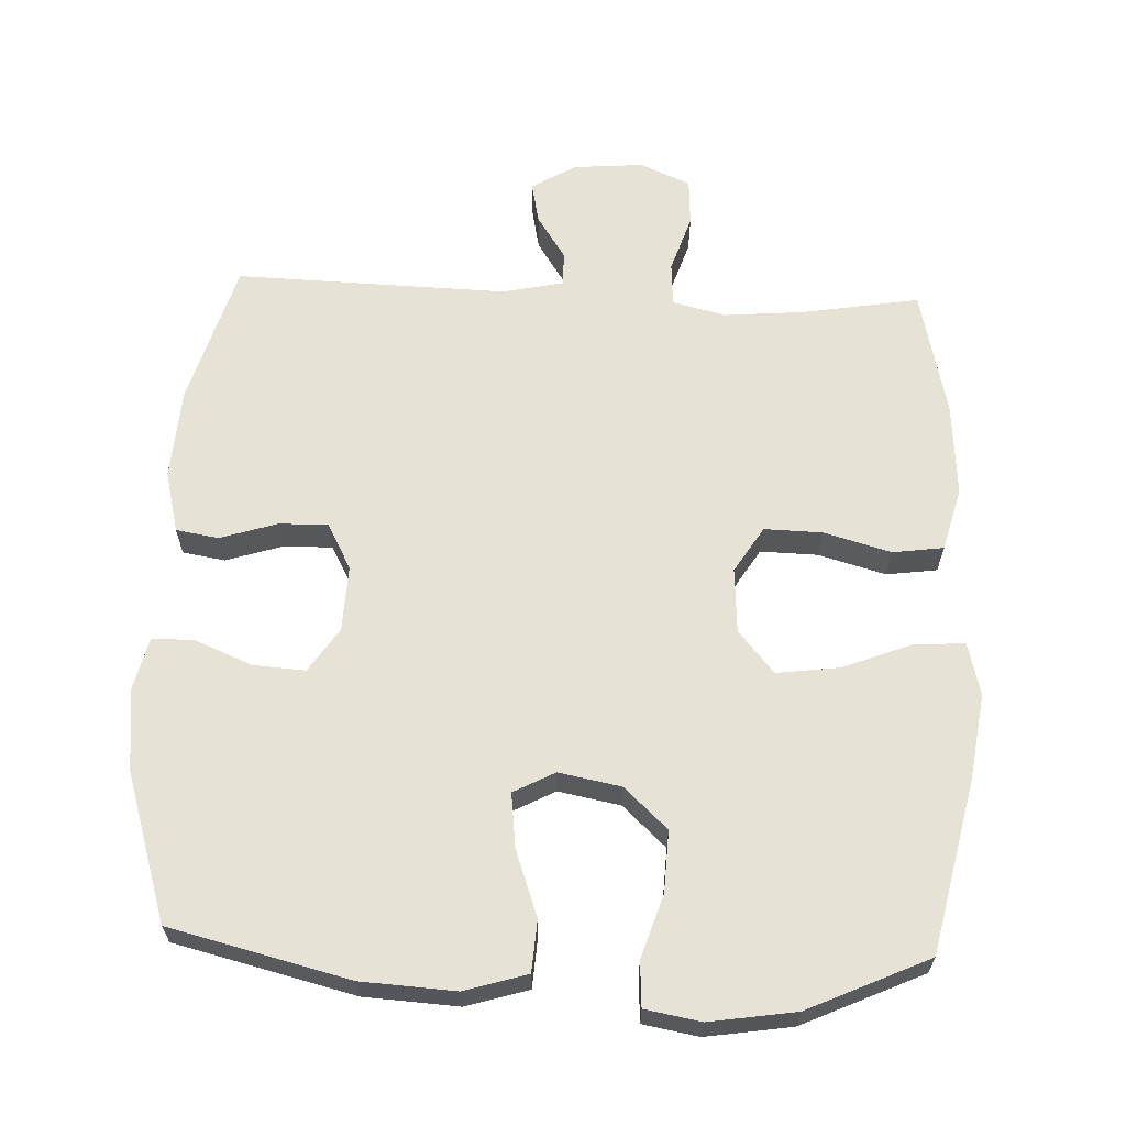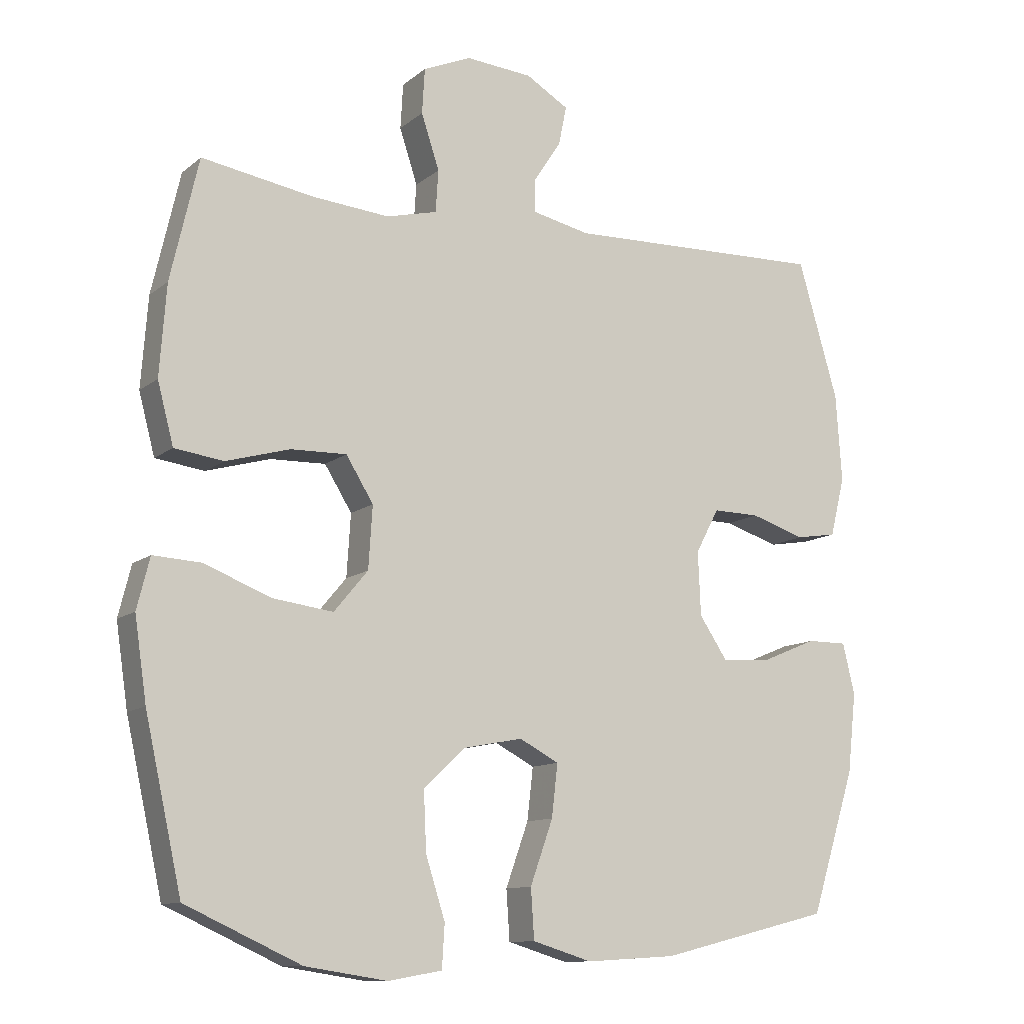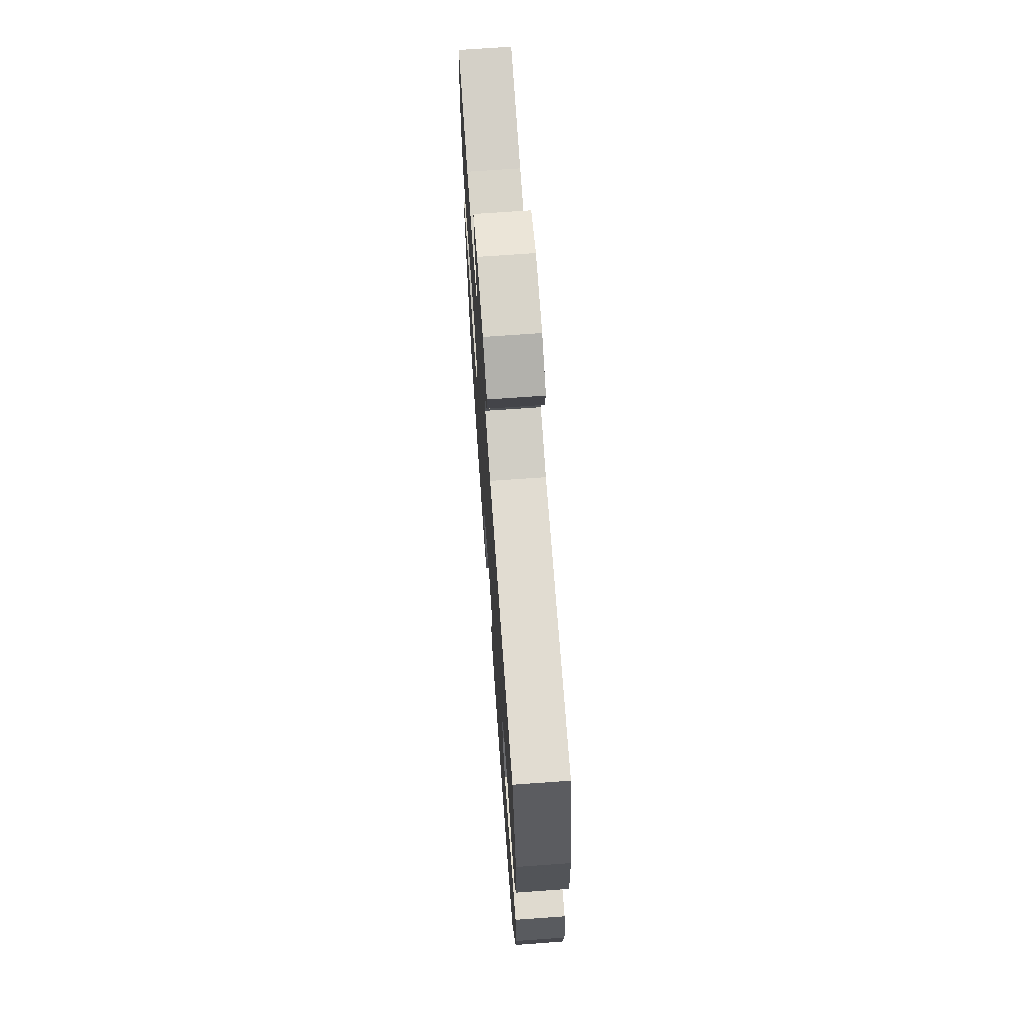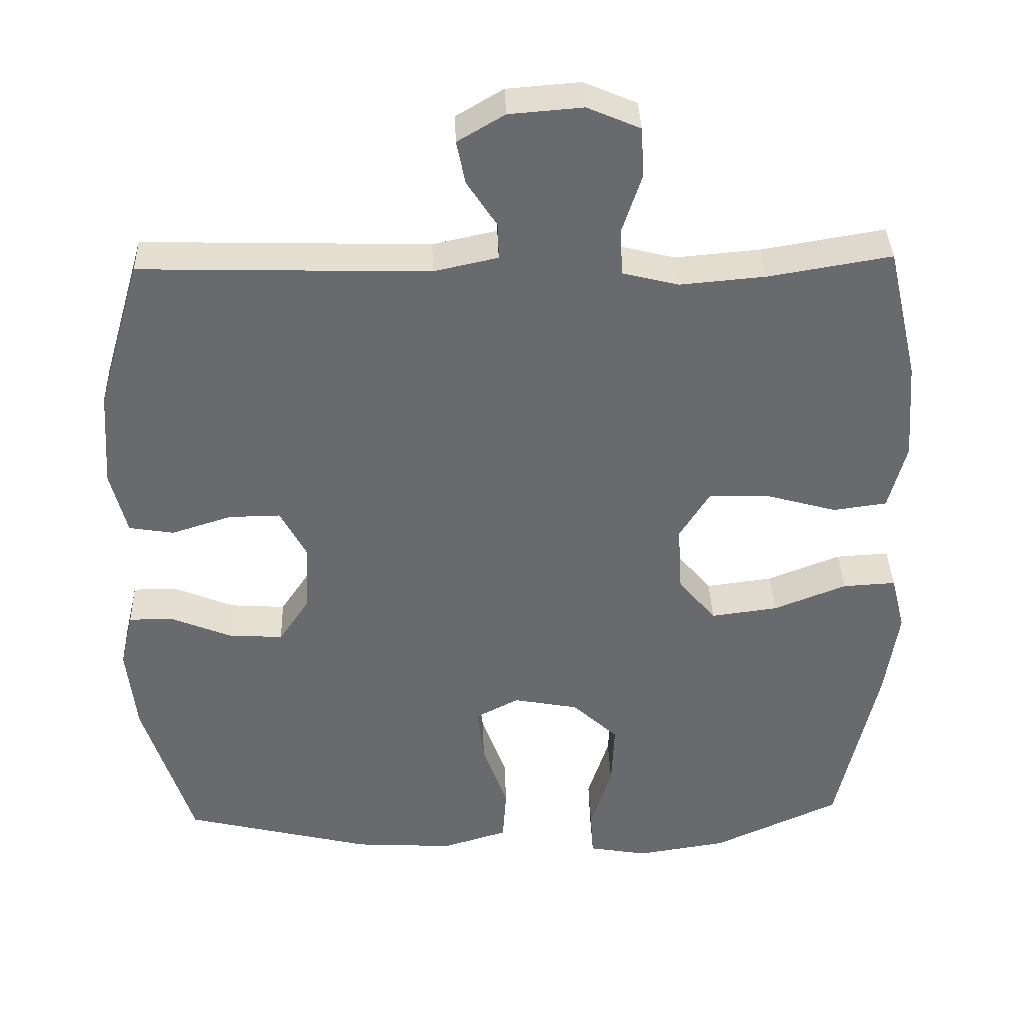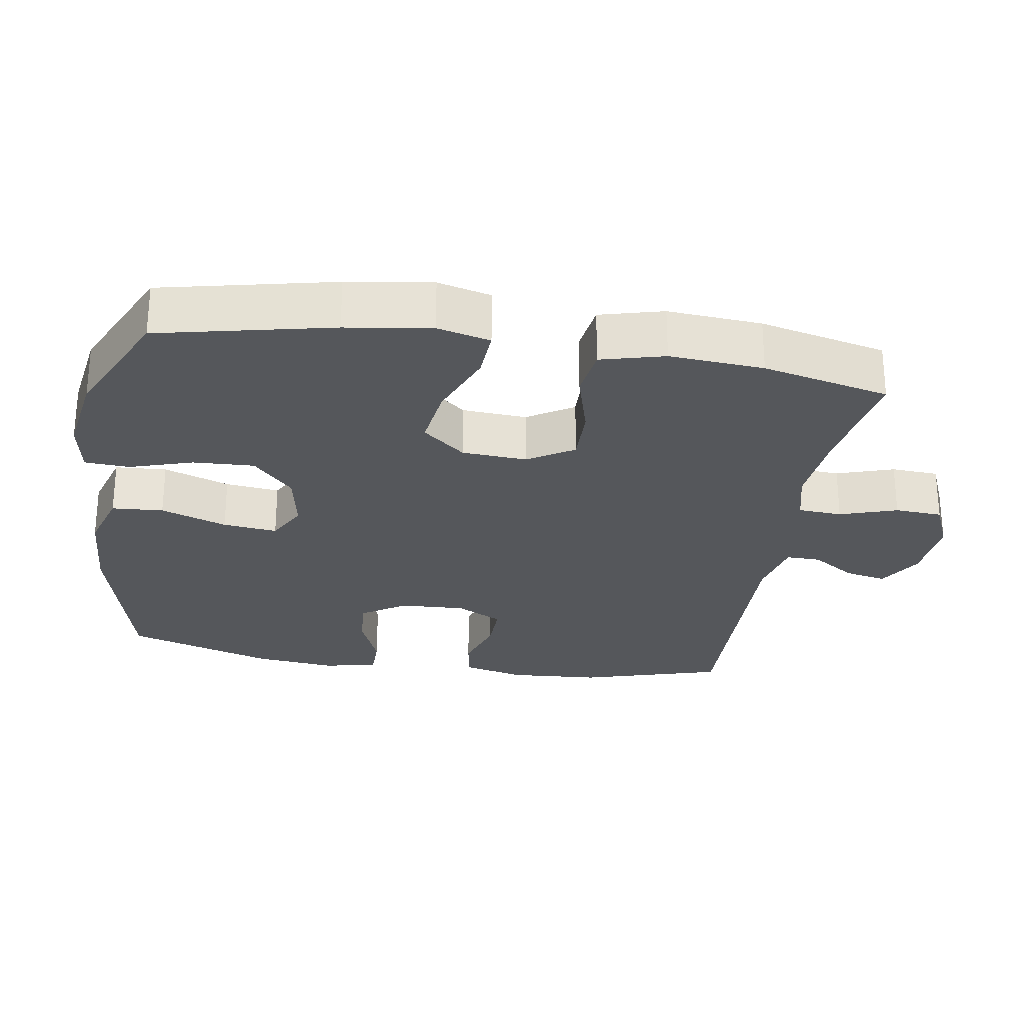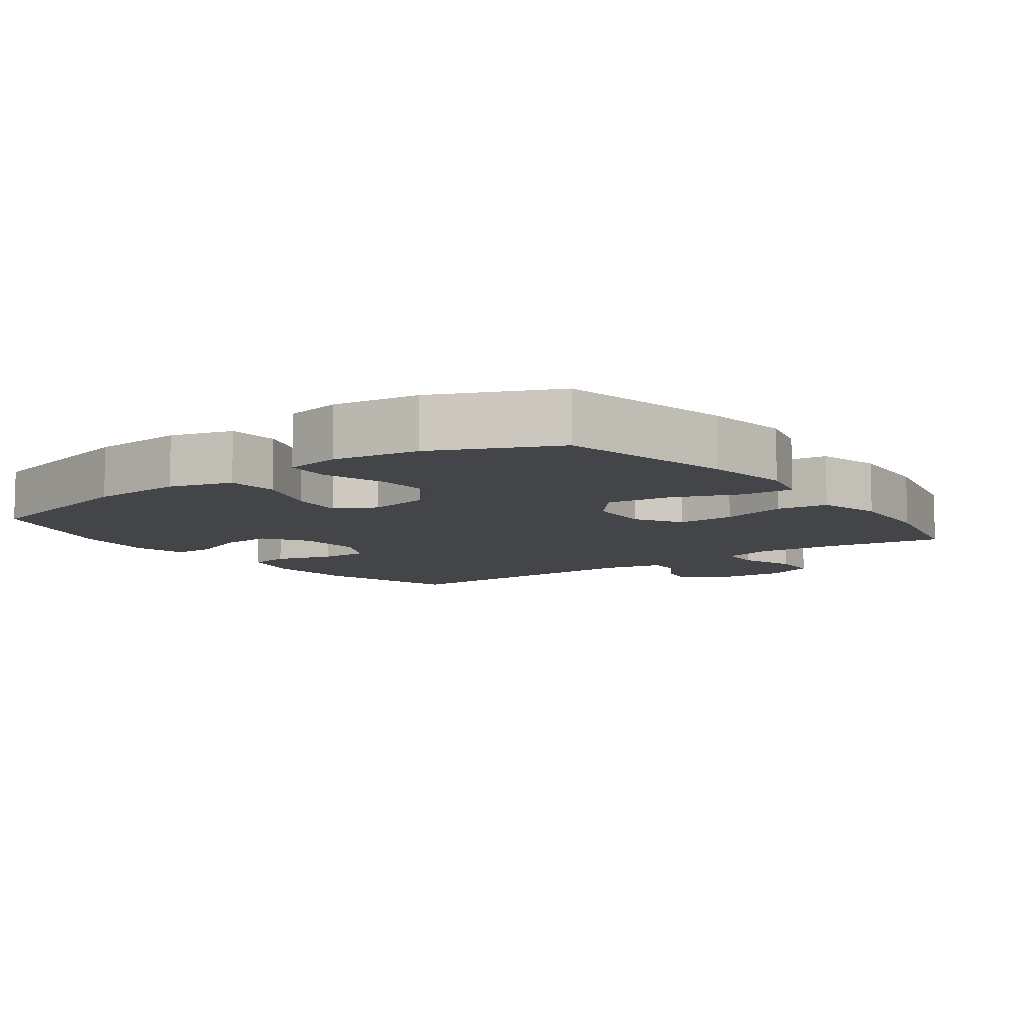
<metadata>
{"format":"obj","ext":"obj","renderer":"f3d","projection":"perspective","resolution":1024,"background":"white","views":[{"elev":63.5,"azim":-177.6,"up":"+Y"},{"elev":-11.3,"azim":-29.1,"up":"+Z"},{"elev":70.7,"azim":85.9,"up":"+Z"},{"elev":37.0,"azim":178.1,"up":"+Z"},{"elev":-26.7,"azim":-99.2,"up":"+Y"},{"elev":-8.8,"azim":-143.7,"up":"+Y"}]}
</metadata>
<code>
v 0.5 0.07 0.5
v 0.56 0.07 0.295
v 0.569 0.07 0.163
v 0.547 0.07 0.075
v 0.486 0.07 0.065
v 0.404 0.07 0.091
v 0.334 0.07 0.092
v 0.299 0.07 0.026
v 0.303 0.07 -0.069
v 0.345 0.07 -0.132
v 0.42 0.07 -0.127
v 0.502 0.07 -0.093
v 0.562 0.07 -0.093
v 0.58 0.07 -0.169
v 0.567 0.07 -0.288
v 0.5 0.07 -0.5
v 0.243 0.07 -0.563
v 0.108 0.07 -0.571
v 0.019 0.07 -0.544
v 0.014 0.07 -0.47
v 0.048 0.07 -0.375
v 0.057 0.07 -0.297
v -0.002 0.07 -0.266
v -0.091 0.07 -0.283
v -0.153 0.07 -0.341
v -0.149 0.07 -0.429
v -0.12 0.07 -0.52
v -0.124 0.07 -0.584
v -0.204 0.07 -0.598
v -0.327 0.07 -0.579
v -0.5 0.07 -0.5
v -0.555 0.07 -0.252
v -0.573 0.07 -0.13
v -0.554 0.07 -0.054
v -0.482 0.07 -0.058
v -0.383 0.07 -0.097
v -0.292 0.07 -0.109
v -0.241 0.07 -0.048
v -0.235 0.07 0.045
v -0.276 0.07 0.111
v -0.359 0.07 0.109
v -0.455 0.07 0.082
v -0.528 0.07 0.092
v -0.552 0.07 0.183
v -0.542 0.07 0.318
v -0.5 0.07 0.5
v -0.333 0.07 0.472
v -0.217 0.07 0.462
v -0.141 0.07 0.481
v -0.137 0.07 0.544
v -0.164 0.07 0.626
v -0.16 0.07 0.694
v -0.088 0.07 0.725
v 0.012 0.07 0.717
v 0.076 0.07 0.679
v 0.064 0.07 0.62
v 0.023 0.07 0.557
v 0.022 0.07 0.508
v 0.109 0.07 0.489
v 0.5 0 0.5
v 0.56 0 0.295
v 0.569 0 0.163
v 0.547 0 0.075
v 0.486 0 0.065
v 0.404 0 0.091
v 0.334 0 0.092
v 0.299 0 0.026
v 0.303 0 -0.069
v 0.345 0 -0.132
v 0.42 0 -0.127
v 0.502 0 -0.093
v 0.562 0 -0.093
v 0.58 0 -0.169
v 0.567 0 -0.288
v 0.5 0 -0.5
v 0.243 0 -0.563
v 0.108 0 -0.571
v 0.019 0 -0.544
v 0.014 0 -0.47
v 0.048 0 -0.375
v 0.057 0 -0.297
v -0.002 0 -0.266
v -0.091 0 -0.283
v -0.153 0 -0.341
v -0.149 0 -0.429
v -0.12 0 -0.52
v -0.124 0 -0.584
v -0.204 0 -0.598
v -0.327 0 -0.579
v -0.5 0 -0.5
v -0.555 0 -0.252
v -0.573 0 -0.13
v -0.554 0 -0.054
v -0.482 0 -0.058
v -0.383 0 -0.097
v -0.292 0 -0.109
v -0.241 0 -0.048
v -0.235 0 0.045
v -0.276 0 0.111
v -0.359 0 0.109
v -0.455 0 0.082
v -0.528 0 0.092
v -0.552 0 0.183
v -0.542 0 0.318
v -0.5 0 0.5
v -0.333 0 0.472
v -0.217 0 0.462
v -0.141 0 0.481
v -0.137 0 0.544
v -0.164 0 0.626
v -0.16 0 0.694
v -0.088 0 0.725
v 0.012 0 0.717
v 0.076 0 0.679
v 0.064 0 0.62
v 0.023 0 0.557
v 0.022 0 0.508
v 0.109 0 0.489
f 54 55 56 57
f 54 57 58
f 53 54 58
f 50 51 52 53
f 49 50 53 58
f 48 49 58 59
f 44 45 46 47
f 44 47 48
f 41 42 43 44
f 40 41 44 48
f 39 40 48 59
f 33 34 35 36
f 33 36 37
f 32 33 37
f 31 32 37
f 30 31 37 38
f 26 27 28 29
f 25 26 29 30
f 18 19 20 21
f 18 21 22
f 17 18 22
f 16 17 22
f 15 16 22 23
f 11 12 13 14
f 10 11 14 15
f 3 4 5 6
f 3 6 7
f 2 3 7
f 1 2 7
f 38 39 59 1
f 25 30 38
f 24 25 38 1
f 10 15 23
f 9 10 23 24
f 8 9 24
f 1 7 8 24
f 116 115 114 113
f 117 116 113
f 117 113 112
f 112 111 110 109
f 117 112 109 108
f 118 117 108 107
f 106 105 104 103
f 107 106 103
f 103 102 101 100
f 107 103 100 99
f 118 107 99 98
f 95 94 93 92
f 96 95 92
f 96 92 91
f 96 91 90
f 97 96 90 89
f 88 87 86 85
f 89 88 85 84
f 80 79 78 77
f 81 80 77
f 81 77 76
f 81 76 75
f 82 81 75 74
f 73 72 71 70
f 74 73 70 69
f 65 64 63 62
f 66 65 62
f 66 62 61
f 66 61 60
f 60 118 98 97
f 97 89 84
f 60 97 84 83
f 82 74 69
f 83 82 69 68
f 83 68 67
f 83 67 66 60
f 1 60 61 2
f 2 61 62 3
f 3 62 63 4
f 4 63 64 5
f 5 64 65 6
f 6 65 66 7
f 7 66 67 8
f 8 67 68 9
f 9 68 69 10
f 10 69 70 11
f 11 70 71 12
f 12 71 72 13
f 13 72 73 14
f 14 73 74 15
f 15 74 75 16
f 16 75 76 17
f 17 76 77 18
f 18 77 78 19
f 19 78 79 20
f 20 79 80 21
f 21 80 81 22
f 22 81 82 23
f 23 82 83 24
f 24 83 84 25
f 25 84 85 26
f 26 85 86 27
f 27 86 87 28
f 28 87 88 29
f 29 88 89 30
f 30 89 90 31
f 31 90 91 32
f 32 91 92 33
f 33 92 93 34
f 34 93 94 35
f 35 94 95 36
f 36 95 96 37
f 37 96 97 38
f 38 97 98 39
f 39 98 99 40
f 40 99 100 41
f 41 100 101 42
f 42 101 102 43
f 43 102 103 44
f 44 103 104 45
f 45 104 105 46
f 46 105 106 47
f 47 106 107 48
f 48 107 108 49
f 49 108 109 50
f 50 109 110 51
f 51 110 111 52
f 52 111 112 53
f 53 112 113 54
f 54 113 114 55
f 55 114 115 56
f 56 115 116 57
f 57 116 117 58
f 58 117 118 59
f 59 118 60 1

</code>
